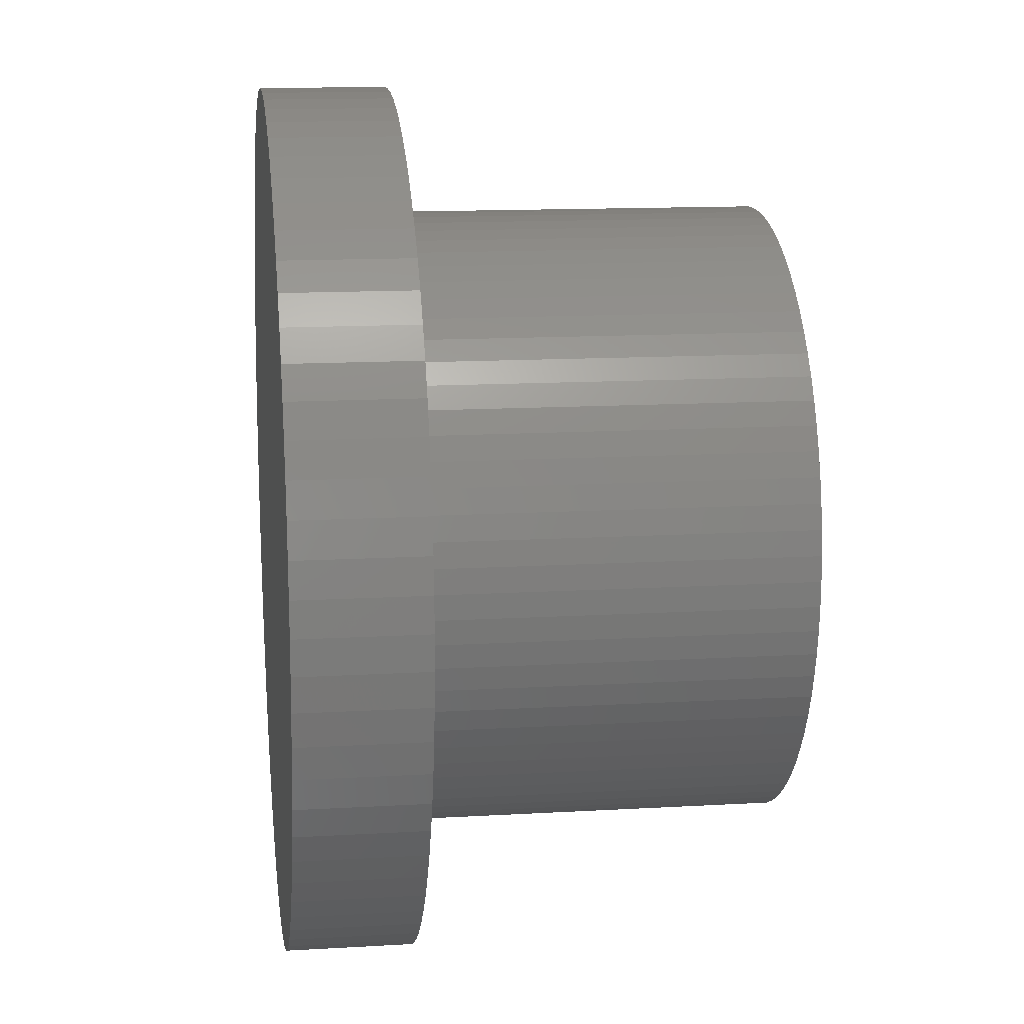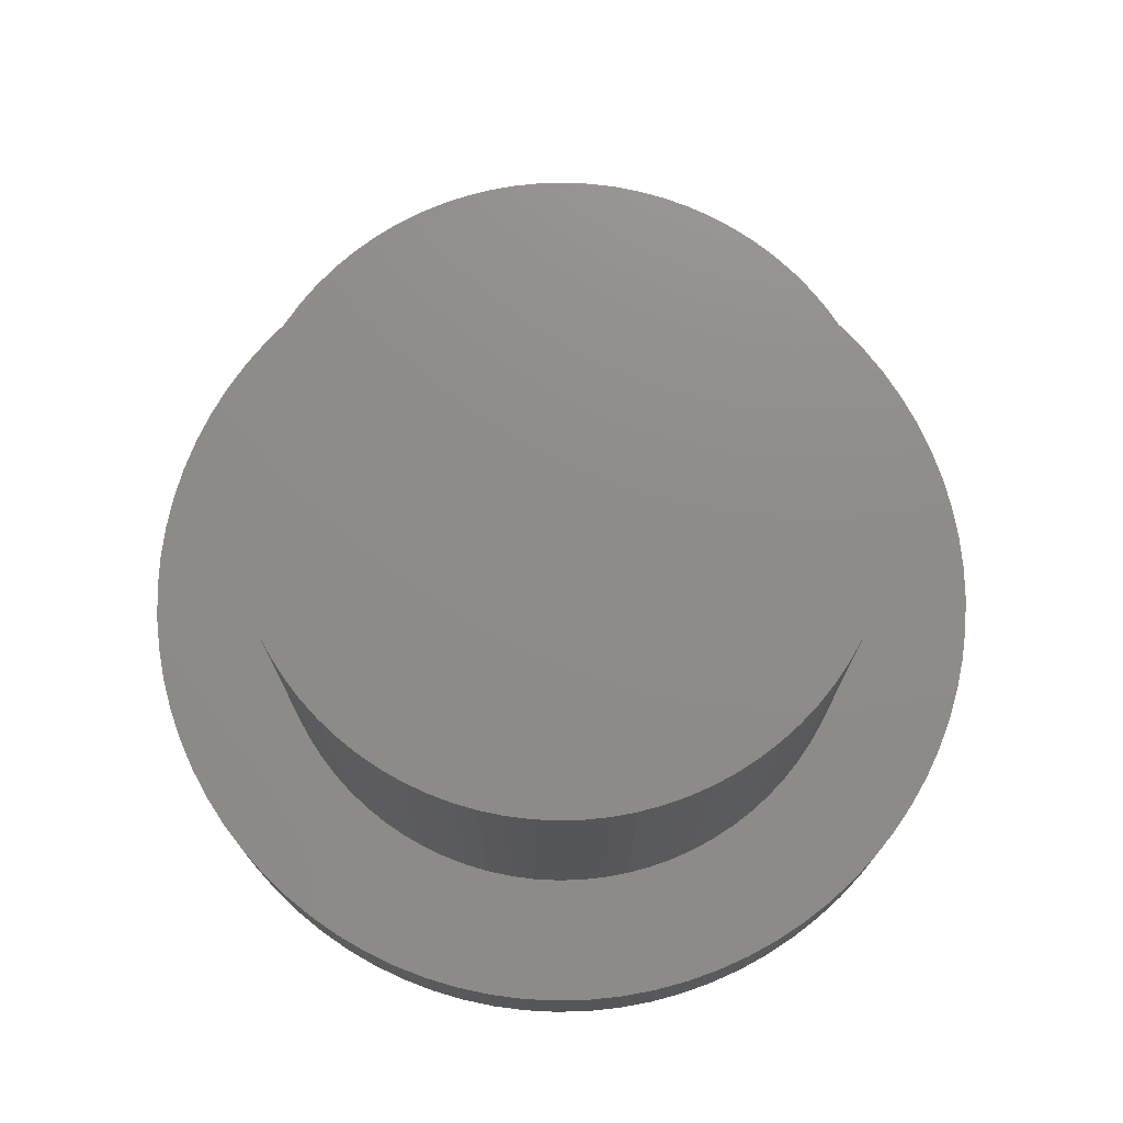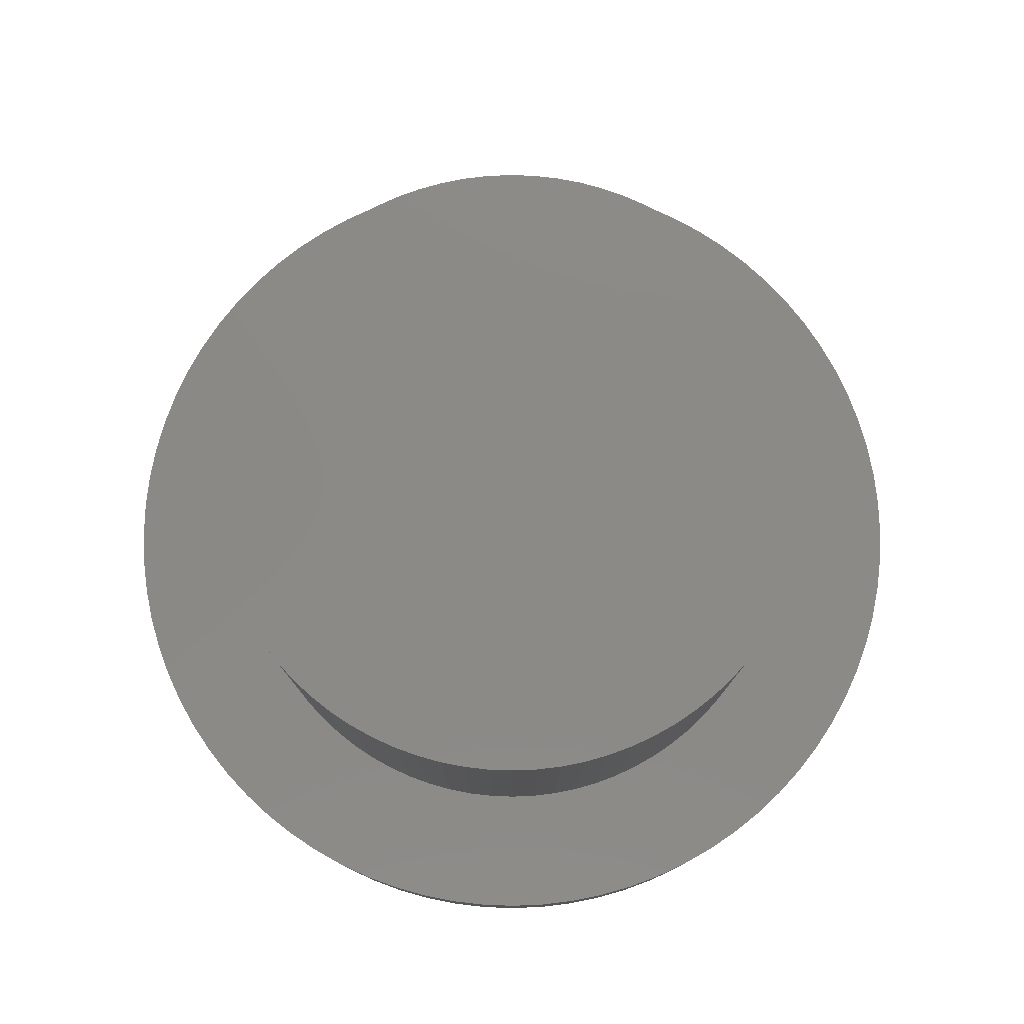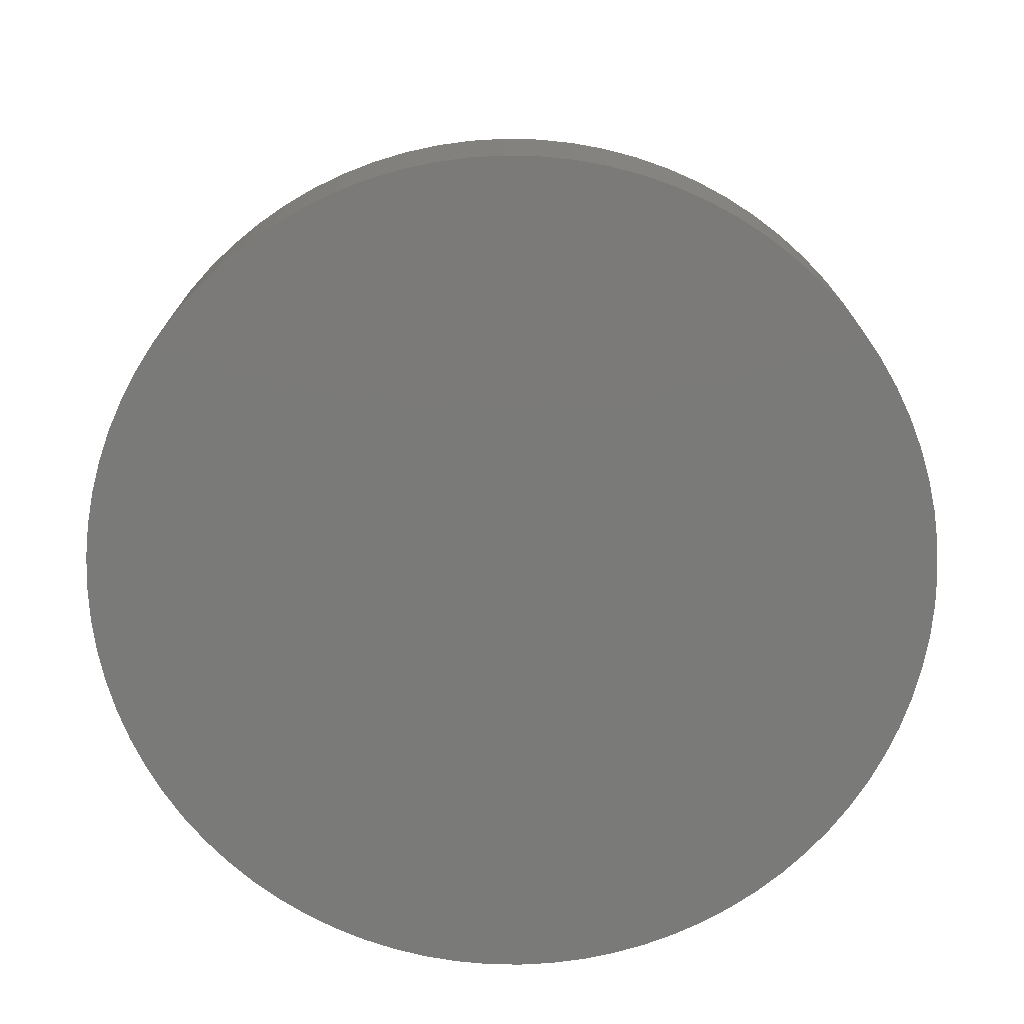
<metadata>
{"format":"stl","ext":"stl","renderer":"f3d","projection":"perspective","resolution":1024,"background":"white","views":[{"elev":13.6,"azim":-97.5,"up":"+Y"},{"elev":74.5,"azim":9.7,"up":"+Z"},{"elev":78.9,"azim":-126.2,"up":"+Z"},{"elev":-73.3,"azim":-53.0,"up":"+Z"}]}
</metadata>
<code>
# stl→obj: 320 verts, 636 faces
v 2.31 -0.9567 4
v 2.378 -0.7725 1
v 2.378 -0.7725 4
v 2.31 -0.9567 1
v -1.624 -1.901 1
v -1.469 -2.023 4
v -1.624 -1.901 4
v -1.469 -2.023 1
v 2.492 0.1961 4
v 2.469 0.3911 1
v 2.469 0.3911 4
v 2.492 0.1961 1
v 1.768 -1.768 4
v 1.901 -1.624 1
v 1.901 -1.624 4
v 1.768 -1.768 1
v 0.5836 -2.431 1
v 0.7725 -2.378 4
v 0.5836 -2.431 4
v 0.7725 -2.378 1
v 0.1961 2.492 1
v 0 2.5 4
v 0.1961 2.492 4
v 0 2.5 1
v 0.3911 -2.469 1
v 0.3911 -2.469 4
v 1.135 -2.228 1
v 1.306 -2.132 4
v 1.135 -2.228 4
v 1.306 -2.132 1
v 2.132 -1.306 4
v 2.228 -1.135 1
v 2.228 -1.135 4
v 2.132 -1.306 1
v 2.492 -0.1961 4
v 2.5 0 1
v 2.5 0 4
v 2.492 -0.1961 1
v -2.469 0.3911 1
v -2.431 0.5836 4
v -2.431 0.5836 1
v -2.469 0.3911 4
v -1.469 2.023 1
v -1.624 1.901 4
v -1.469 2.023 4
v -1.624 1.901 1
v -2.132 1.306 1
v -2.023 1.469 4
v -2.023 1.469 1
v -2.132 1.306 4
v -1.135 -2.228 1
v -0.9567 -2.31 4
v -1.135 -2.228 4
v -0.9567 -2.31 1
v -1.768 1.768 4
v -1.768 1.768 1
v -1.901 1.624 4
v -1.901 1.624 1
v 2.431 -0.5836 4
v 2.469 -0.3911 1
v 2.469 -0.3911 4
v 2.431 -0.5836 1
v -2.378 -0.7725 1
v -2.431 -0.5836 4
v -2.431 -0.5836 1
v -2.378 -0.7725 4
v 2.431 0.5836 1
v 2.431 0.5836 4
v -0.3911 2.469 1
v -0.5836 2.431 4
v -0.3911 2.469 4
v -0.5836 2.431 1
v 1.901 1.624 4
v 1.768 1.768 1
v 1.768 1.768 4
v 1.901 1.624 1
v 1.469 2.023 1
v 1.306 2.132 4
v 1.469 2.023 4
v 1.306 2.132 1
v 2.228 1.135 4
v 2.132 1.306 1
v 2.132 1.306 4
v 2.228 1.135 1
v 1.469 -2.023 1
v 1.624 -1.901 4
v 1.469 -2.023 4
v 1.624 -1.901 1
v 2.31 0.9567 4
v 2.31 0.9567 1
v -2.5 0 1
v -2.492 0.1961 4
v -2.492 0.1961 1
v -2.5 0 4
v -0.9567 2.31 1
v -1.135 2.228 4
v -0.9567 2.31 4
v -1.135 2.228 1
v -2.378 0.7725 1
v -2.31 0.9567 4
v -2.31 0.9567 1
v -2.378 0.7725 4
v 2.023 -1.469 4
v 2.023 -1.469 1
v -0.1961 2.492 4
v -0.1961 2.492 1
v -2.228 1.135 4
v -2.228 1.135 1
v -2.132 -1.306 1
v -2.228 -1.135 4
v -2.228 -1.135 1
v -2.132 -1.306 4
v 3.5 0 1
v 3.489 0.2746 1
v 3.457 0.5475 1
v 3.489 -0.2746 1
v 3.403 0.8171 1
v 3.329 1.082 1
v 3.457 -0.5475 1
v 2.378 0.7725 1
v 3.234 1.339 1
v 3.119 1.589 1
v 3.403 -0.8171 1
v 2.984 1.829 1
v 2.832 2.057 1
v 3.329 -1.082 1
v 2.023 1.469 1
v 2.661 2.273 1
v 3.234 -1.339 1
v 2.475 2.475 1
v 2.273 2.661 1
v 1.624 1.901 1
v 2.057 2.832 1
v 1.829 2.984 1
v 1.589 3.119 1
v 1.135 2.228 1
v 1.339 3.234 1
v 0.9567 2.31 1
v 1.082 3.329 1
v 0.7725 2.378 1
v 0.8171 3.403 1
v 0.5836 2.431 1
v 0.5475 3.457 1
v 0.3911 2.469 1
v 0.2746 3.489 1
v 0 3.5 1
v -0.2746 3.489 1
v -0.5475 3.457 1
v -0.8171 3.403 1
v -0.7725 2.378 1
v -1.082 3.329 1
v -1.339 3.234 1
v -1.589 3.119 1
v -1.306 2.132 1
v -1.829 2.984 1
v -2.057 2.832 1
v -2.273 2.661 1
v -2.475 2.475 1
v -2.661 2.273 1
v -2.832 2.057 1
v -2.984 1.829 1
v -3.119 1.589 1
v -3.234 1.339 1
v 3.119 -1.589 1
v 2.984 -1.829 1
v 2.832 -2.057 1
v 2.661 -2.273 1
v 2.475 -2.475 1
v 2.273 -2.661 1
v 2.057 -2.832 1
v 1.829 -2.984 1
v 1.589 -3.119 1
v 1.339 -3.234 1
v 0.9567 -2.31 1
v 1.082 -3.329 1
v 0.8171 -3.403 1
v 0.5475 -3.457 1
v 0.2746 -3.489 1
v 0.1961 -2.492 1
v 0 -2.5 1
v 0 -3.5 1
v -0.1961 -2.492 1
v -0.2746 -3.489 1
v -0.3911 -2.469 1
v -0.5475 -3.457 1
v -0.5836 -2.431 1
v -0.8171 -3.403 1
v -0.7725 -2.378 1
v -1.082 -3.329 1
v -1.339 -3.234 1
v -1.589 -3.119 1
v -1.306 -2.132 1
v -1.829 -2.984 1
v -2.057 -2.832 1
v -2.273 -2.661 1
v -1.768 -1.768 1
v -2.475 -2.475 1
v -1.901 -1.624 1
v -2.661 -2.273 1
v -2.023 -1.469 1
v -2.832 -2.057 1
v -2.984 -1.829 1
v -3.119 -1.589 1
v -2.31 -0.9567 1
v -3.234 -1.339 1
v -3.329 -1.082 1
v -3.403 -0.8171 1
v -2.469 -0.3911 1
v -3.457 -0.5475 1
v -2.492 -0.1961 1
v -3.489 -0.2746 1
v -3.329 1.082 1
v -3.403 0.8171 1
v -3.457 0.5475 1
v -3.489 0.2746 1
v -3.5 0 1
v -2.469 -0.3911 4
v -1.306 2.132 4
v -2.31 -0.9567 4
v -1.901 -1.624 4
v -1.768 -1.768 4
v 2.378 0.7725 4
v 2.023 1.469 4
v 1.624 1.901 4
v 1.135 2.228 4
v 0.9567 2.31 4
v 0.9567 -2.31 4
v 0.7725 2.378 4
v 0.5836 2.431 4
v 0.3911 2.469 4
v 0.1961 -2.492 4
v 0 -2.5 4
v -0.1961 -2.492 4
v -0.3911 -2.469 4
v -0.5836 -2.431 4
v -0.7725 2.378 4
v -0.7725 -2.378 4
v -1.306 -2.132 4
v -2.023 -1.469 4
v -2.492 -0.1961 4
v 2.984 1.829 0
v 3.119 1.589 0
v 3.457 0.5475 0
v 3.489 0.2746 0
v 3.5 0 0
v 3.403 0.8171 0
v 2.832 -2.057 0
v 2.661 -2.273 0
v -2.273 2.661 0
v -2.475 2.475 0
v 1.589 -3.119 0
v 1.829 -2.984 0
v 1.339 -3.234 0
v 3.489 -0.2746 0
v 3.234 1.339 0
v 0 3.5 0
v -0.2746 3.489 0
v 0.5475 -3.457 0
v 0.8171 -3.403 0
v 2.475 2.475 0
v 2.661 2.273 0
v -1.082 3.329 0
v -1.339 3.234 0
v -2.984 1.829 0
v -2.832 2.057 0
v -3.457 0.5475 0
v -3.403 0.8171 0
v 2.057 2.832 0
v 1.829 2.984 0
v 2.475 -2.475 0
v -3.234 -1.339 0
v -3.329 -1.082 0
v -0.2746 -3.489 0
v 0 -3.5 0
v -2.661 2.273 0
v 2.057 -2.832 0
v 1.589 3.119 0
v 1.339 3.234 0
v 3.403 -0.8171 0
v 3.329 -1.082 0
v 2.273 2.661 0
v 3.234 -1.339 0
v 3.119 -1.589 0
v 1.082 -3.329 0
v -1.339 -3.234 0
v -1.082 -3.329 0
v -2.273 -2.661 0
v -2.057 -2.832 0
v 0.2746 -3.489 0
v 2.832 2.057 0
v -3.5 0 0
v -3.489 0.2746 0
v -3.234 1.339 0
v -3.119 1.589 0
v -0.5475 3.457 0
v -0.8171 3.403 0
v 0.8171 3.403 0
v 0.5475 3.457 0
v 3.457 -0.5475 0
v 3.329 1.082 0
v 2.984 -1.829 0
v -3.457 -0.5475 0
v -3.489 -0.2746 0
v -3.329 1.082 0
v -1.829 2.984 0
v -2.057 2.832 0
v -3.119 -1.589 0
v -3.403 -0.8171 0
v -0.8171 -3.403 0
v -2.984 -1.829 0
v -1.589 -3.119 0
v -2.832 -2.057 0
v -1.589 3.119 0
v 1.082 3.329 0
v 2.273 -2.661 0
v 0.2746 3.489 0
v -0.5475 -3.457 0
v -1.829 -2.984 0
v -2.475 -2.475 0
v -2.661 -2.273 0
f 1 2 3
f 2 1 4
f 5 6 7
f 6 5 8
f 9 10 11
f 10 9 12
f 13 14 15
f 14 13 16
f 17 18 19
f 18 17 20
f 21 22 23
f 22 21 24
f 25 19 26
f 19 25 17
f 27 28 29
f 28 27 30
f 31 32 33
f 32 31 34
f 35 36 37
f 36 35 38
f 39 40 41
f 40 39 42
f 43 44 45
f 44 43 46
f 47 48 49
f 48 47 50
f 51 52 53
f 52 51 54
f 46 55 44
f 55 46 56
f 49 57 58
f 57 49 48
f 59 60 61
f 60 59 62
f 37 12 9
f 12 37 36
f 63 64 65
f 64 63 66
f 11 67 68
f 67 11 10
f 69 70 71
f 70 69 72
f 73 74 75
f 74 73 76
f 77 78 79
f 78 77 80
f 81 82 83
f 82 81 84
f 85 86 87
f 86 85 88
f 3 62 59
f 62 3 2
f 89 84 81
f 84 89 90
f 91 92 93
f 92 91 94
f 95 96 97
f 96 95 98
f 99 100 101
f 100 99 102
f 33 4 1
f 4 33 32
f 103 34 31
f 34 103 104
f 24 105 22
f 105 24 106
f 101 107 108
f 107 101 100
f 109 110 111
f 110 109 112
f 36 113 114
f 12 114 115
f 113 36 116
f 10 115 117
f 38 116 36
f 67 117 118
f 116 38 119
f 120 118 121
f 60 119 38
f 90 121 122
f 119 60 123
f 84 122 124
f 62 123 60
f 82 124 125
f 123 62 126
f 127 125 128
f 2 126 62
f 126 2 129
f 114 12 36
f 76 128 130
f 115 10 12
f 117 67 10
f 118 120 67
f 121 90 120
f 74 130 131
f 122 84 90
f 124 82 84
f 132 131 133
f 125 127 82
f 128 76 127
f 77 133 134
f 130 74 76
f 131 132 74
f 80 134 135
f 133 77 132
f 136 135 137
f 134 80 77
f 135 136 80
f 138 137 139
f 137 138 136
f 140 139 141
f 139 140 138
f 141 142 140
f 143 142 141
f 143 144 142
f 145 144 143
f 145 21 144
f 146 21 145
f 146 24 21
f 146 106 24
f 147 106 146
f 147 69 106
f 148 69 147
f 148 72 69
f 149 72 148
f 72 149 150
f 151 150 149
f 150 151 95
f 152 95 151
f 95 152 98
f 153 98 152
f 98 153 154
f 155 154 153
f 154 155 43
f 156 43 155
f 43 156 46
f 157 46 156
f 46 157 56
f 158 56 157
f 56 158 58
f 159 58 158
f 58 159 49
f 160 49 159
f 49 160 47
f 161 47 160
f 47 161 108
f 162 108 161
f 108 162 101
f 163 101 162
f 101 163 99
f 4 129 2
f 129 4 164
f 32 164 4
f 164 32 165
f 34 165 32
f 165 34 166
f 104 166 34
f 166 104 167
f 14 167 104
f 167 14 168
f 16 168 14
f 168 16 169
f 88 169 16
f 169 88 170
f 85 170 88
f 170 85 171
f 30 171 85
f 171 30 172
f 27 172 30
f 172 27 173
f 174 173 27
f 173 174 175
f 20 175 174
f 175 20 176
f 17 176 20
f 17 177 176
f 25 177 17
f 25 178 177
f 179 178 25
f 180 178 179
f 180 181 178
f 182 181 180
f 182 183 181
f 184 183 182
f 184 185 183
f 186 185 184
f 187 186 188
f 186 187 185
f 189 188 54
f 188 189 187
f 190 54 51
f 191 51 192
f 54 190 189
f 193 192 8
f 51 191 190
f 194 8 5
f 195 5 196
f 192 193 191
f 197 196 198
f 199 198 200
f 8 194 193
f 201 200 109
f 202 109 111
f 5 195 194
f 203 111 204
f 205 204 63
f 206 63 65
f 207 65 208
f 196 197 195
f 209 208 210
f 211 210 91
f 212 99 163
f 198 199 197
f 99 212 41
f 200 201 199
f 213 41 212
f 109 202 201
f 41 213 39
f 111 203 202
f 214 39 213
f 204 205 203
f 39 214 93
f 63 206 205
f 215 93 214
f 65 207 206
f 93 215 91
f 208 209 207
f 216 91 215
f 210 211 209
f 91 216 211
f 65 217 208
f 217 65 64
f 98 218 96
f 218 98 154
f 108 50 47
f 50 108 107
f 111 219 204
f 219 111 110
f 196 220 198
f 220 196 221
f 61 38 35
f 38 61 60
f 9 35 37
f 11 35 9
f 11 61 35
f 68 61 11
f 68 59 61
f 222 59 68
f 222 3 59
f 89 3 222
f 89 1 3
f 81 1 89
f 81 33 1
f 83 33 81
f 83 31 33
f 223 31 83
f 223 103 31
f 73 103 223
f 73 15 103
f 75 15 73
f 75 13 15
f 224 13 75
f 224 86 13
f 79 86 224
f 79 87 86
f 78 87 79
f 78 28 87
f 225 28 78
f 225 29 28
f 226 29 225
f 226 227 29
f 228 227 226
f 228 18 227
f 229 18 228
f 229 19 18
f 230 19 229
f 230 26 19
f 23 26 230
f 23 231 26
f 22 231 23
f 22 232 231
f 105 232 22
f 105 233 232
f 71 233 105
f 71 234 233
f 70 234 71
f 70 235 234
f 236 235 70
f 236 237 235
f 97 237 236
f 97 52 237
f 96 52 97
f 96 53 52
f 218 53 96
f 218 238 53
f 45 238 218
f 45 6 238
f 44 6 45
f 44 7 6
f 55 7 44
f 55 221 7
f 57 221 55
f 57 220 221
f 48 220 57
f 48 239 220
f 50 239 48
f 50 112 239
f 107 112 50
f 107 110 112
f 100 110 107
f 100 219 110
f 102 219 100
f 102 66 219
f 40 66 102
f 40 64 66
f 42 64 40
f 42 217 64
f 92 217 42
f 92 240 217
f 240 92 94
f 136 226 225
f 226 136 138
f 204 66 63
f 66 204 219
f 132 79 224
f 79 132 77
f 68 120 222
f 120 68 67
f 200 112 109
f 112 200 239
f 106 71 105
f 71 106 69
f 144 23 230
f 23 144 21
f 80 225 78
f 225 80 136
f 74 224 75
f 224 74 132
f 30 87 28
f 87 30 85
f 223 76 73
f 76 223 127
f 83 127 223
f 127 83 82
f 58 55 56
f 55 58 57
f 72 236 70
f 236 72 150
f 138 228 226
f 228 138 140
f 41 102 99
f 102 41 40
f 54 237 52
f 237 54 188
f 192 53 238
f 53 192 51
f 140 229 228
f 229 140 142
f 180 231 232
f 231 180 179
f 179 26 231
f 26 179 25
f 210 94 91
f 94 210 240
f 188 235 237
f 235 188 186
f 150 97 236
f 97 150 95
f 198 239 200
f 239 198 220
f 20 227 18
f 227 20 174
f 222 90 89
f 90 222 120
f 142 230 229
f 230 142 144
f 174 29 227
f 29 174 27
f 196 7 221
f 7 196 5
f 186 234 235
f 234 186 184
f 88 13 86
f 13 88 16
f 15 104 103
f 104 15 14
f 208 240 210
f 240 208 217
f 182 232 233
f 232 182 180
f 8 238 6
f 238 8 192
f 93 42 39
f 42 93 92
f 154 45 218
f 45 154 43
f 184 233 234
f 233 184 182
f 122 241 124
f 241 122 242
f 114 243 115
f 243 114 244
f 113 244 114
f 244 113 245
f 115 246 117
f 246 115 243
f 167 247 166
f 247 167 248
f 249 158 157
f 158 249 250
f 251 171 172
f 171 251 252
f 253 172 173
f 172 253 251
f 116 245 113
f 245 116 254
f 121 242 122
f 242 121 255
f 256 147 146
f 147 256 257
f 258 176 177
f 176 258 259
f 128 260 130
f 260 128 261
f 262 152 151
f 152 262 263
f 264 160 265
f 160 264 161
f 266 213 267
f 213 266 214
f 268 134 133
f 134 268 269
f 168 248 167
f 248 168 270
f 271 206 272
f 206 271 205
f 273 181 183
f 181 273 274
f 265 159 275
f 159 265 160
f 252 170 171
f 170 252 276
f 277 137 135
f 137 277 278
f 269 135 134
f 135 269 277
f 126 279 123
f 279 126 280
f 281 133 131
f 133 281 268
f 164 282 129
f 282 164 283
f 259 175 176
f 175 259 284
f 285 189 190
f 189 285 286
f 260 131 130
f 131 260 281
f 287 194 195
f 194 287 288
f 274 178 181
f 178 274 289
f 124 290 125
f 290 124 241
f 291 215 292
f 215 291 216
f 293 162 294
f 162 293 163
f 295 149 148
f 149 295 296
f 297 143 141
f 143 297 298
f 123 299 119
f 299 123 279
f 118 255 121
f 255 118 300
f 165 283 164
f 283 165 301
f 302 211 303
f 211 302 209
f 304 163 293
f 163 304 212
f 267 212 304
f 212 267 213
f 117 300 118
f 300 117 246
f 166 301 165
f 301 166 247
f 303 216 291
f 216 303 211
f 305 156 155
f 156 305 306
f 119 254 116
f 254 119 299
f 306 157 156
f 157 306 249
f 307 205 271
f 205 307 203
f 308 209 302
f 209 308 207
f 286 187 189
f 187 286 309
f 310 203 307
f 203 310 202
f 284 173 175
f 173 284 253
f 311 190 191
f 190 311 285
f 296 151 149
f 151 296 262
f 129 280 126
f 280 129 282
f 257 148 147
f 148 257 295
f 272 207 308
f 207 272 206
f 312 202 310
f 202 312 201
f 313 155 153
f 155 313 305
f 263 153 152
f 153 263 313
f 289 177 178
f 177 289 258
f 294 161 264
f 161 294 162
f 314 141 139
f 141 314 297
f 254 244 245
f 299 244 254
f 299 243 244
f 279 243 299
f 279 246 243
f 280 246 279
f 280 300 246
f 282 300 280
f 282 255 300
f 283 255 282
f 283 242 255
f 301 242 283
f 301 241 242
f 247 241 301
f 247 290 241
f 248 290 247
f 248 261 290
f 270 261 248
f 270 260 261
f 315 260 270
f 315 281 260
f 276 281 315
f 276 268 281
f 252 268 276
f 252 269 268
f 251 269 252
f 251 277 269
f 253 277 251
f 253 278 277
f 284 278 253
f 284 314 278
f 259 314 284
f 259 297 314
f 258 297 259
f 258 298 297
f 289 298 258
f 289 316 298
f 274 316 289
f 274 256 316
f 273 256 274
f 273 257 256
f 317 257 273
f 317 295 257
f 309 295 317
f 309 296 295
f 286 296 309
f 286 262 296
f 285 262 286
f 285 263 262
f 311 263 285
f 311 313 263
f 318 313 311
f 318 305 313
f 288 305 318
f 288 306 305
f 287 306 288
f 287 249 306
f 319 249 287
f 319 250 249
f 320 250 319
f 320 275 250
f 312 275 320
f 312 265 275
f 310 265 312
f 310 264 265
f 307 264 310
f 307 294 264
f 271 294 307
f 271 293 294
f 272 293 271
f 272 304 293
f 308 304 272
f 308 267 304
f 302 267 308
f 302 266 267
f 303 266 302
f 303 292 266
f 292 303 291
f 125 261 128
f 261 125 290
f 317 183 185
f 183 317 273
f 309 185 187
f 185 309 317
f 288 193 194
f 193 288 318
f 319 199 320
f 199 319 197
f 320 201 312
f 201 320 199
f 292 214 266
f 214 292 215
f 298 145 143
f 145 298 316
f 319 195 197
f 195 319 287
f 278 139 137
f 139 278 314
f 275 158 250
f 158 275 159
f 316 146 145
f 146 316 256
f 315 168 169
f 168 315 270
f 276 169 170
f 169 276 315
f 318 191 193
f 191 318 311

</code>
